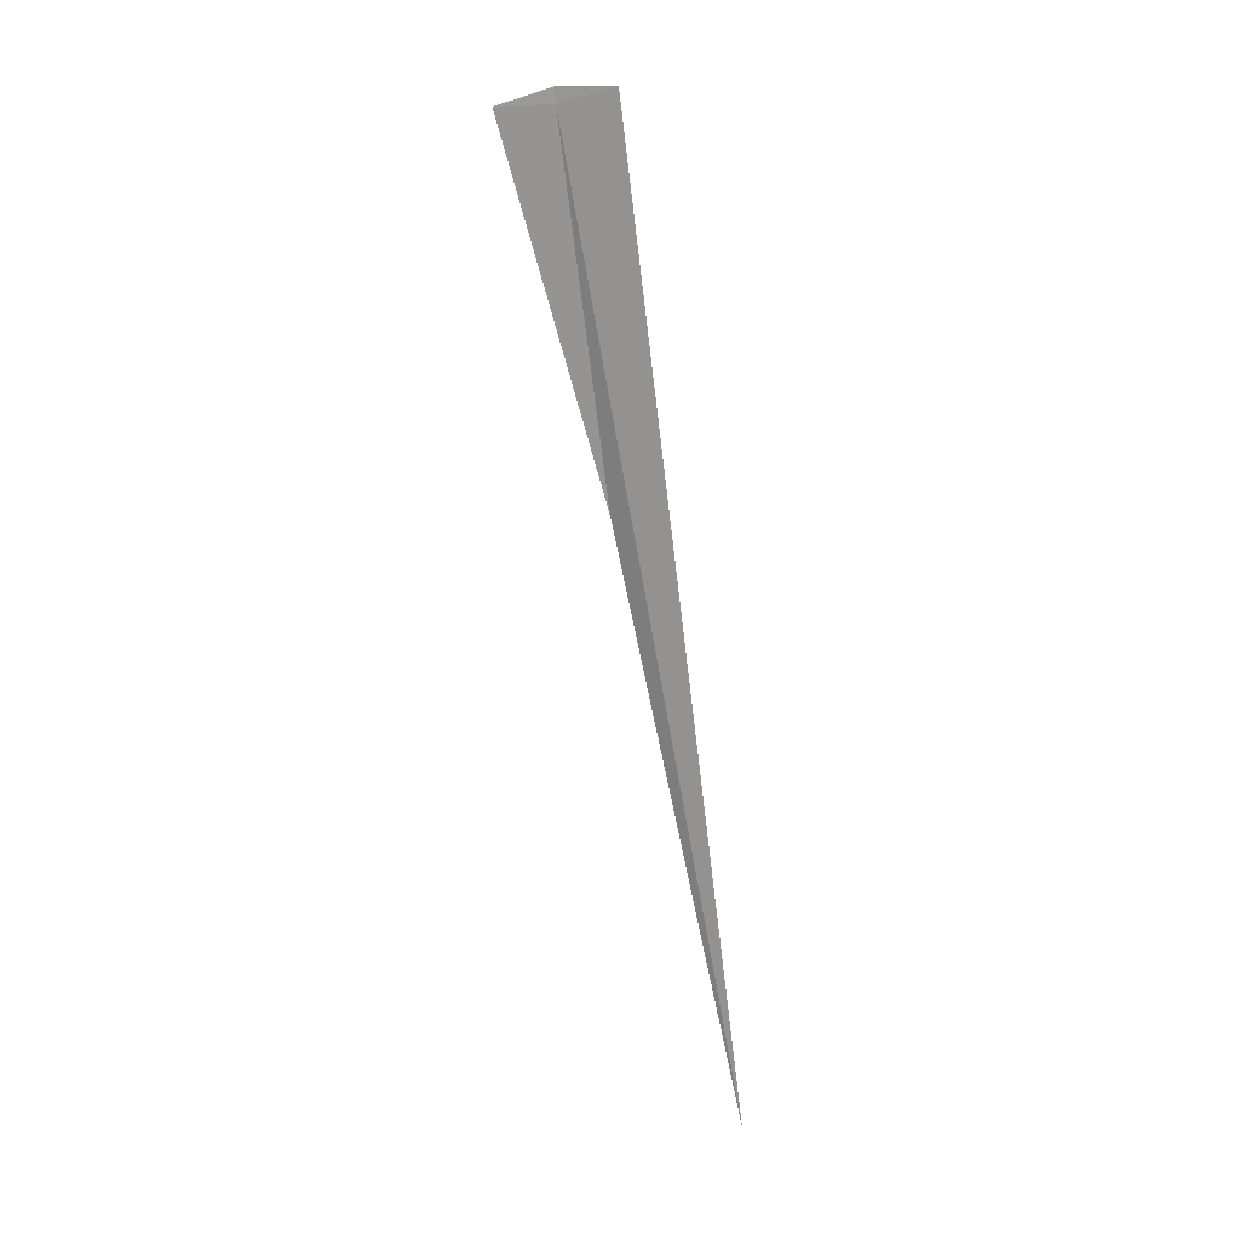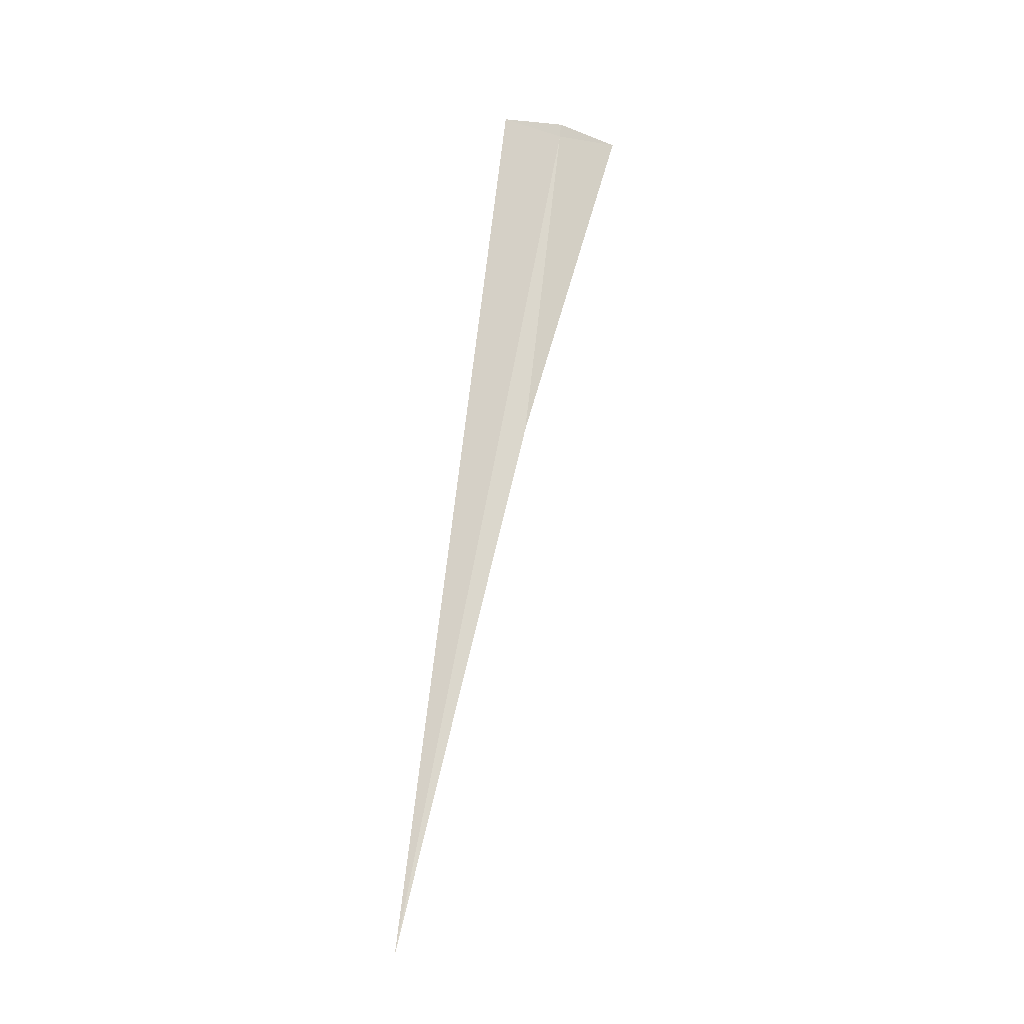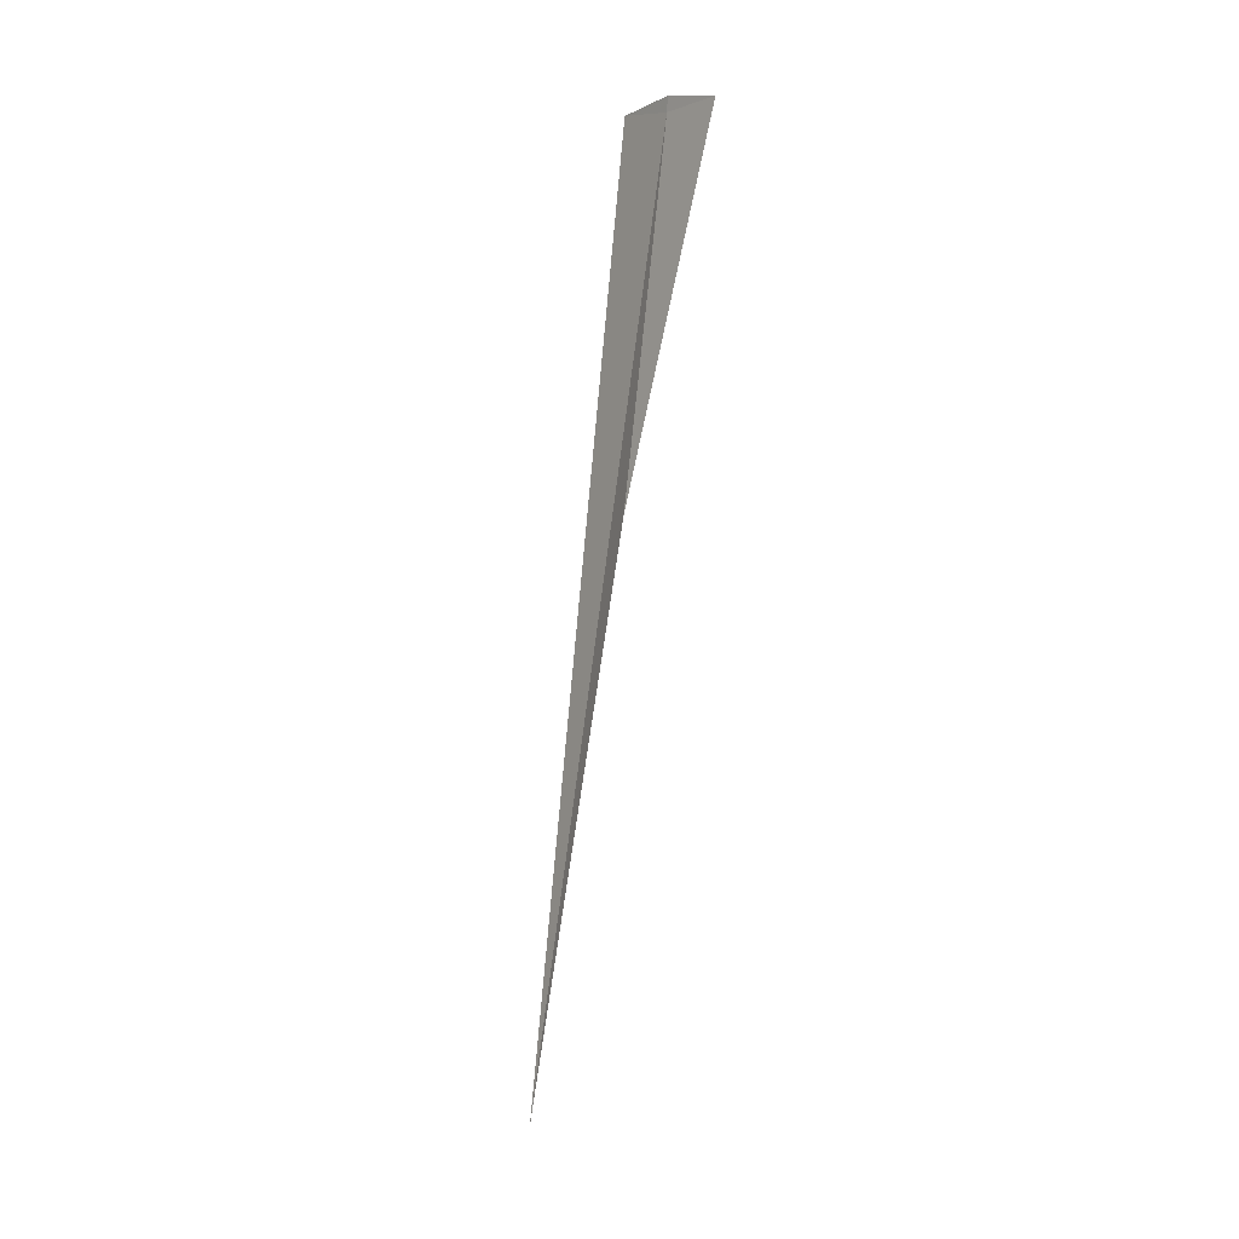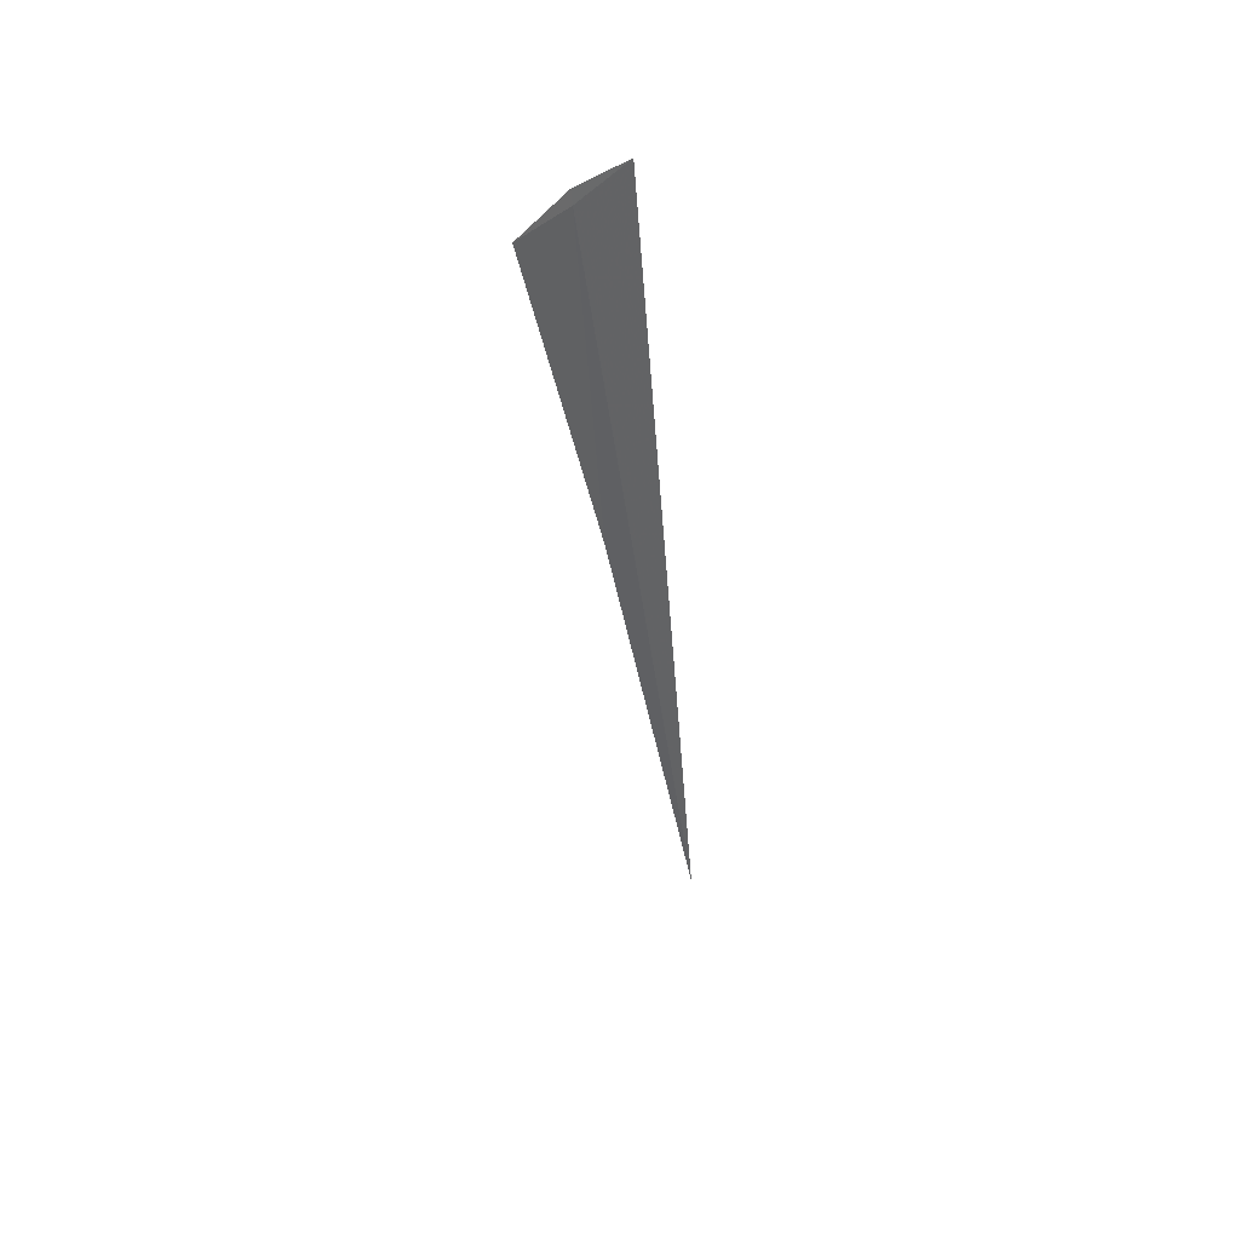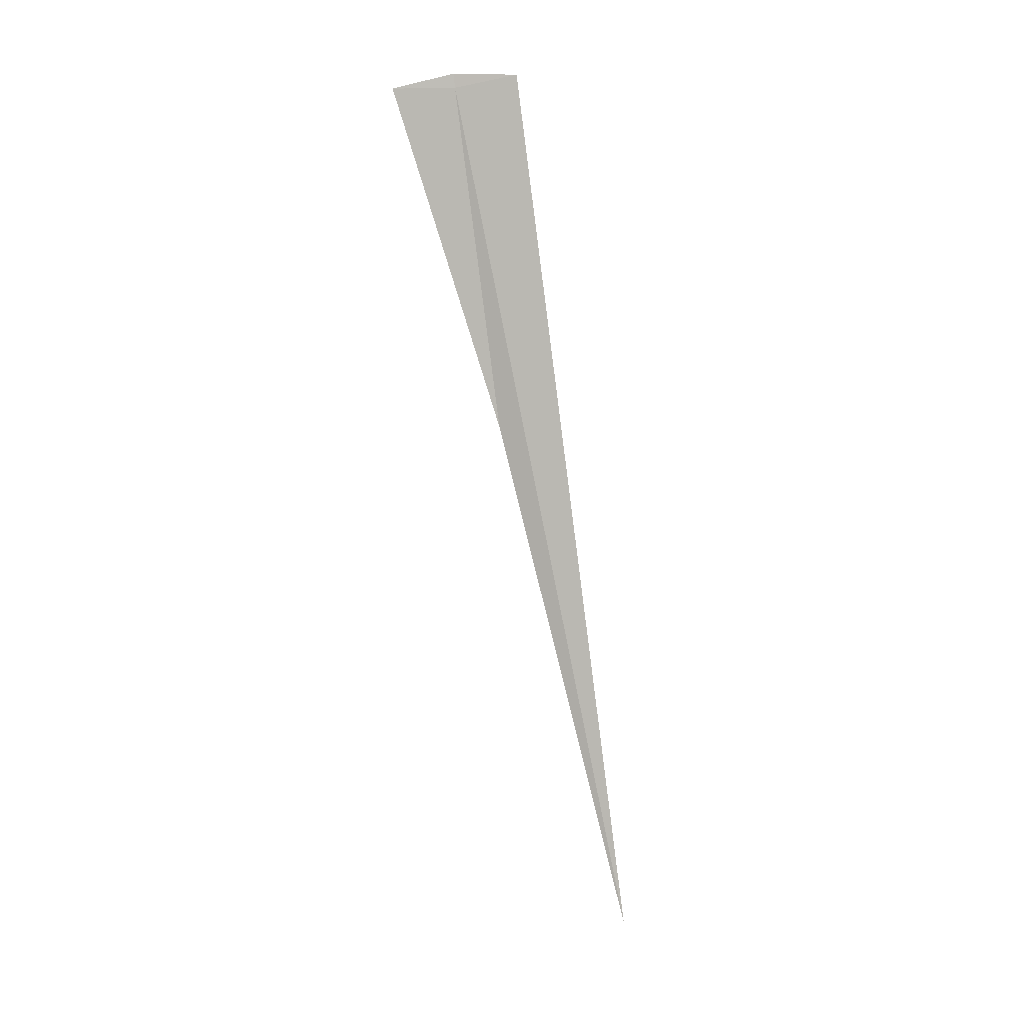
<metadata>
{"format":"obj","ext":"obj","renderer":"f3d","projection":"perspective","resolution":1024,"background":"white","views":[{"elev":12.2,"azim":-49.7,"up":"+Z"},{"elev":-12.4,"azim":82.0,"up":"+Z"},{"elev":-3.9,"azim":151.9,"up":"+Z"},{"elev":41.4,"azim":-129.0,"up":"+Z"},{"elev":6.1,"azim":-82.4,"up":"+Z"}]}
</metadata>
<code>
v 22.68 17.7 32
v 22.69 17.6 32.02
v 22.68 17.7 32.02
v 22.75 17.43 30.64
v 22.71 17.63 31.47
v 22.66 17.8 32
f 1 3 2
f 1 2 4
f 1 4 5
f 1 6 3
f 1 5 6

</code>
